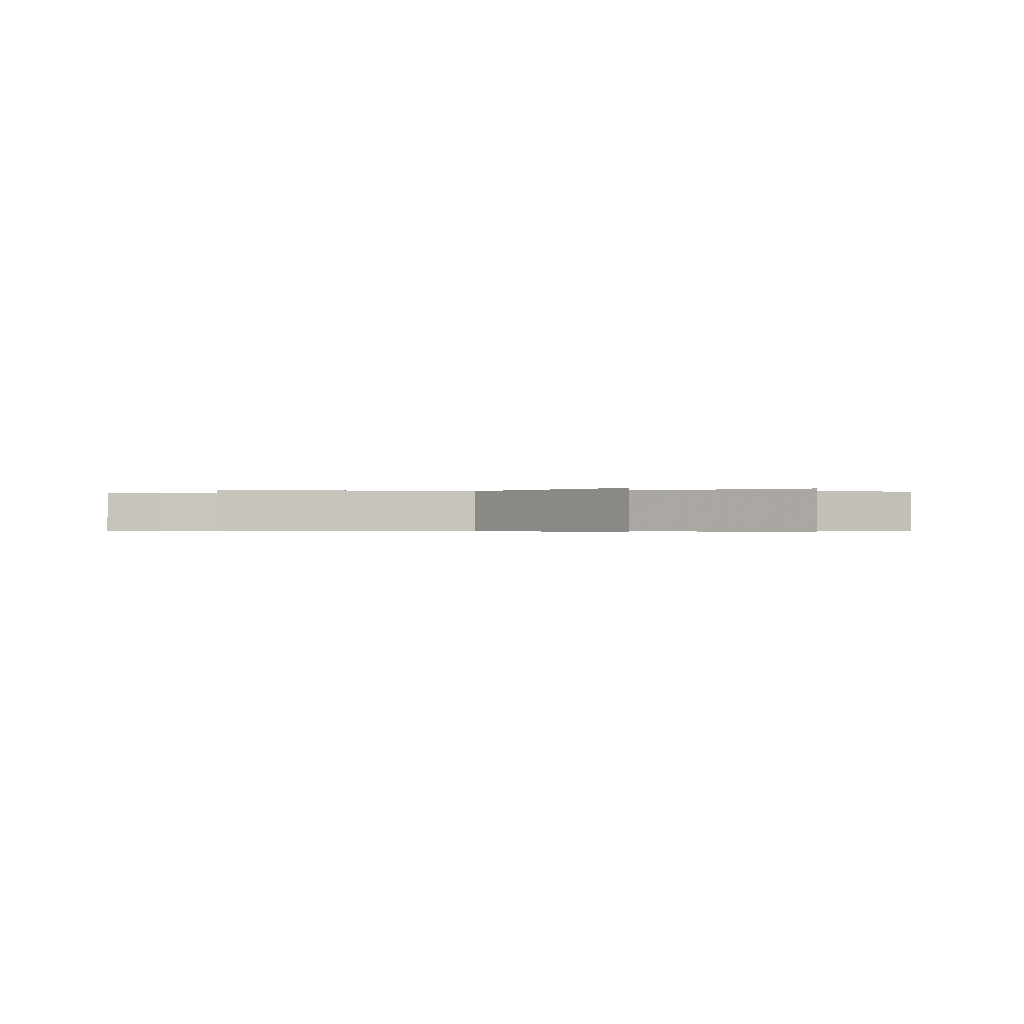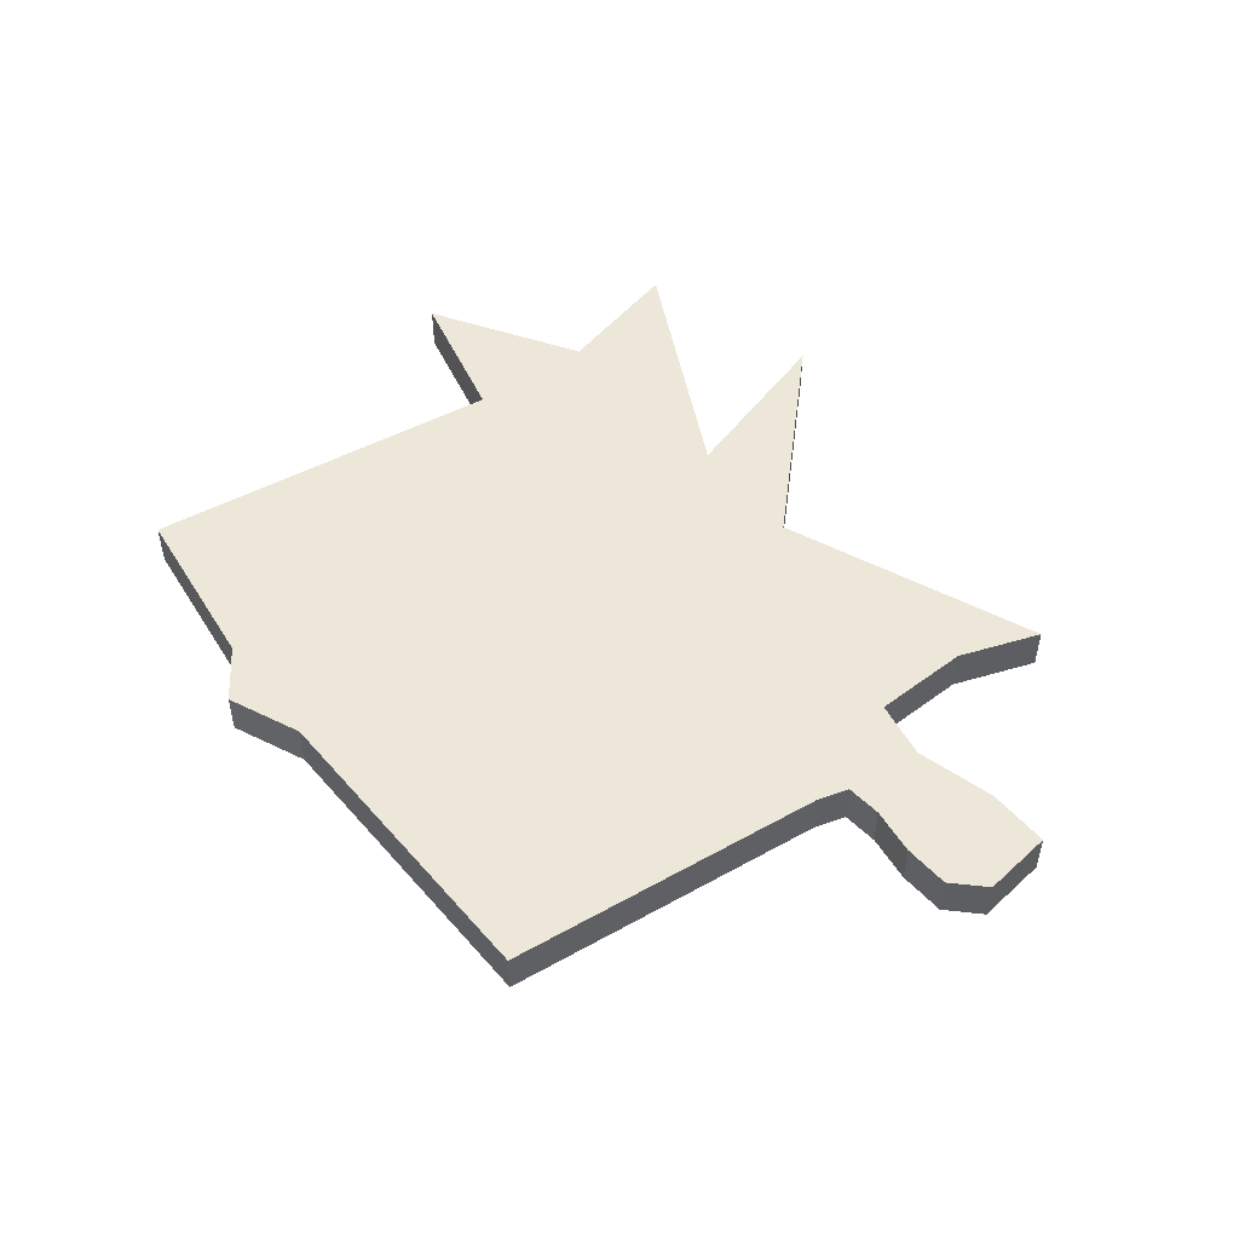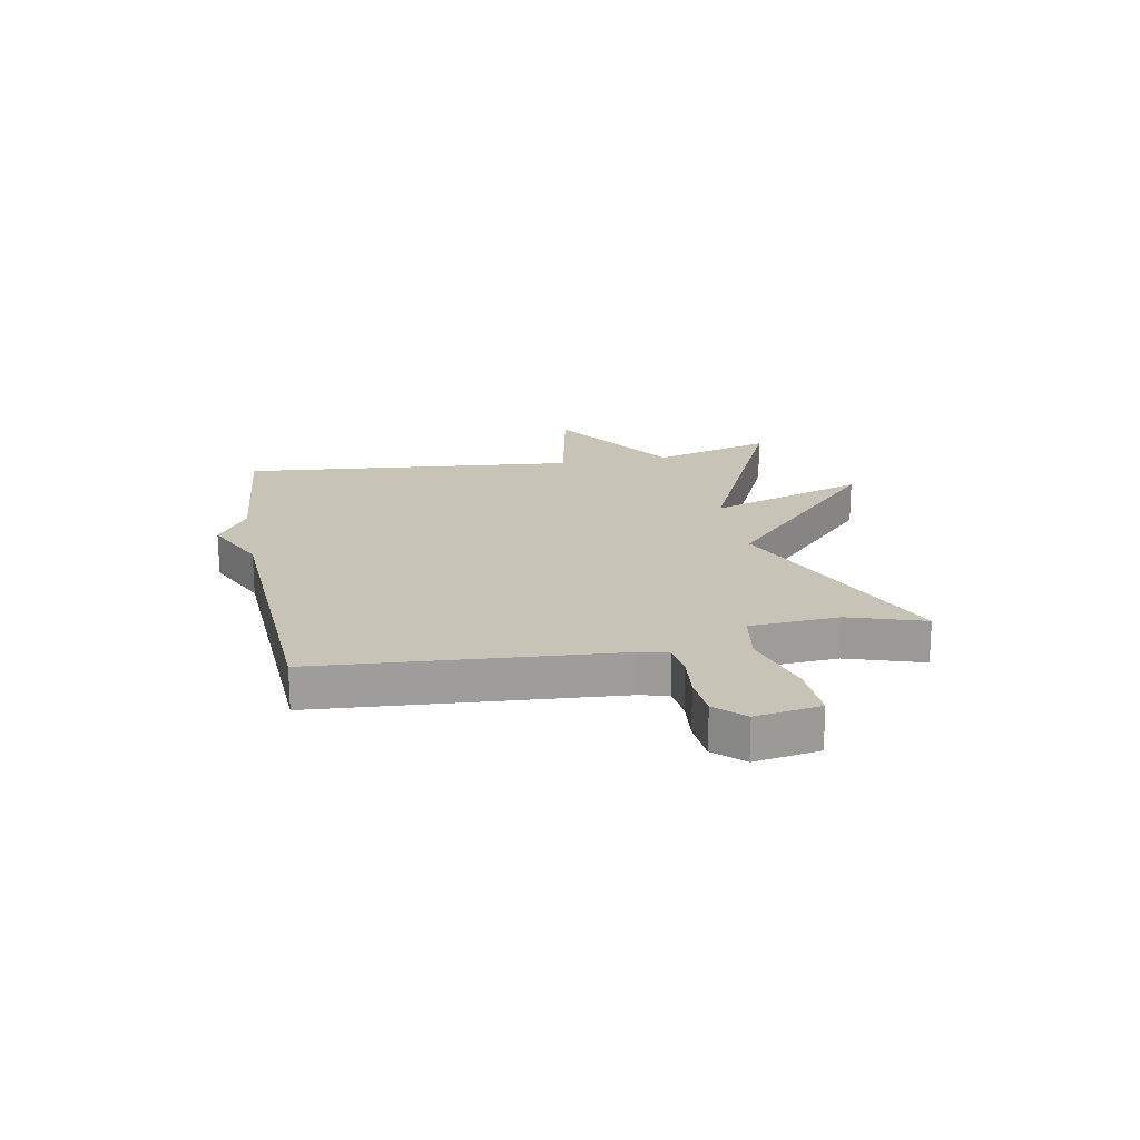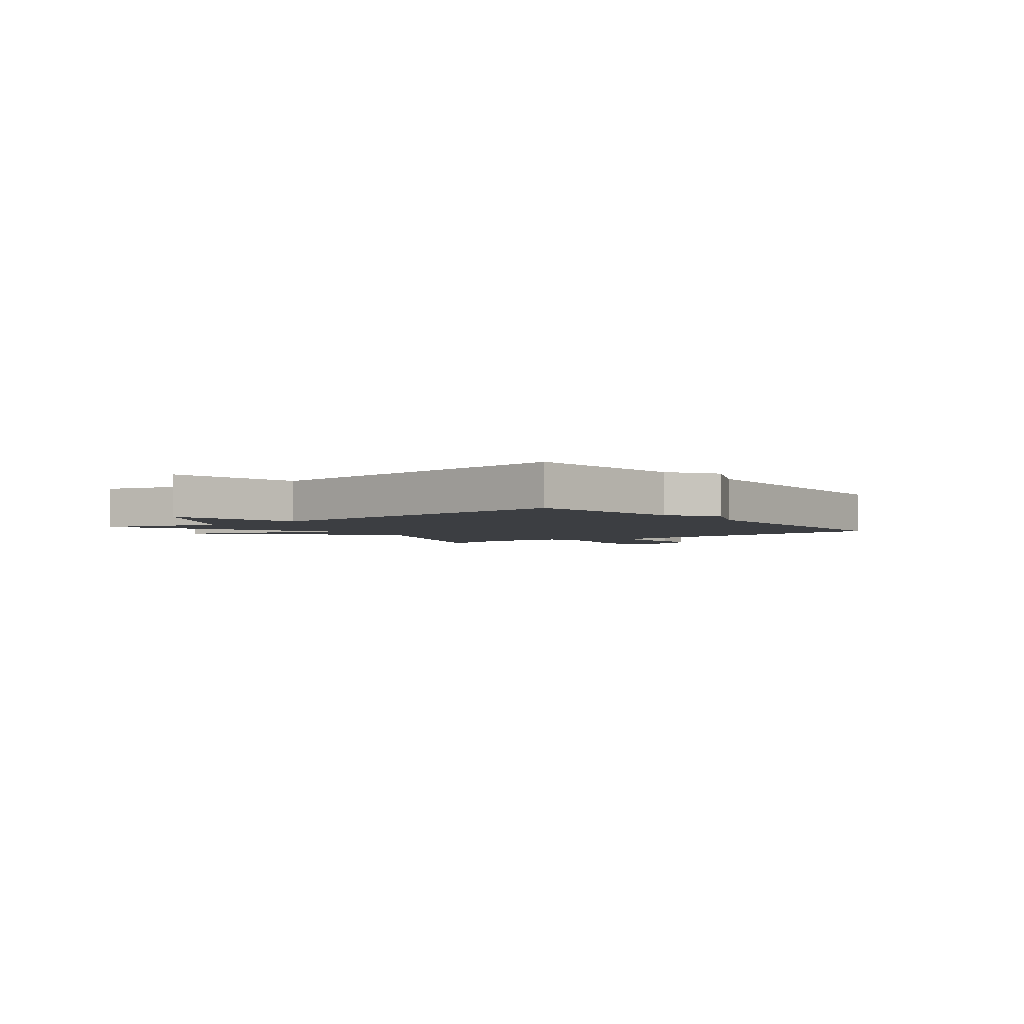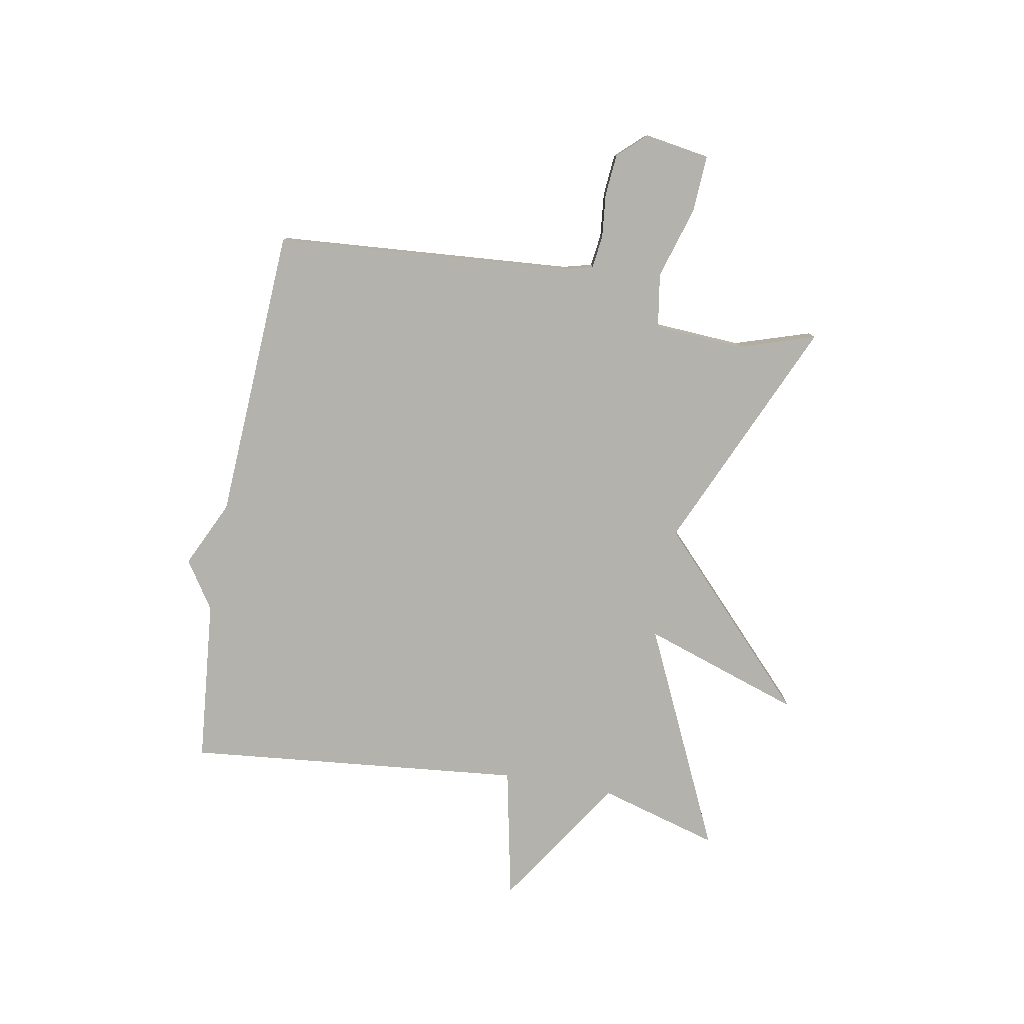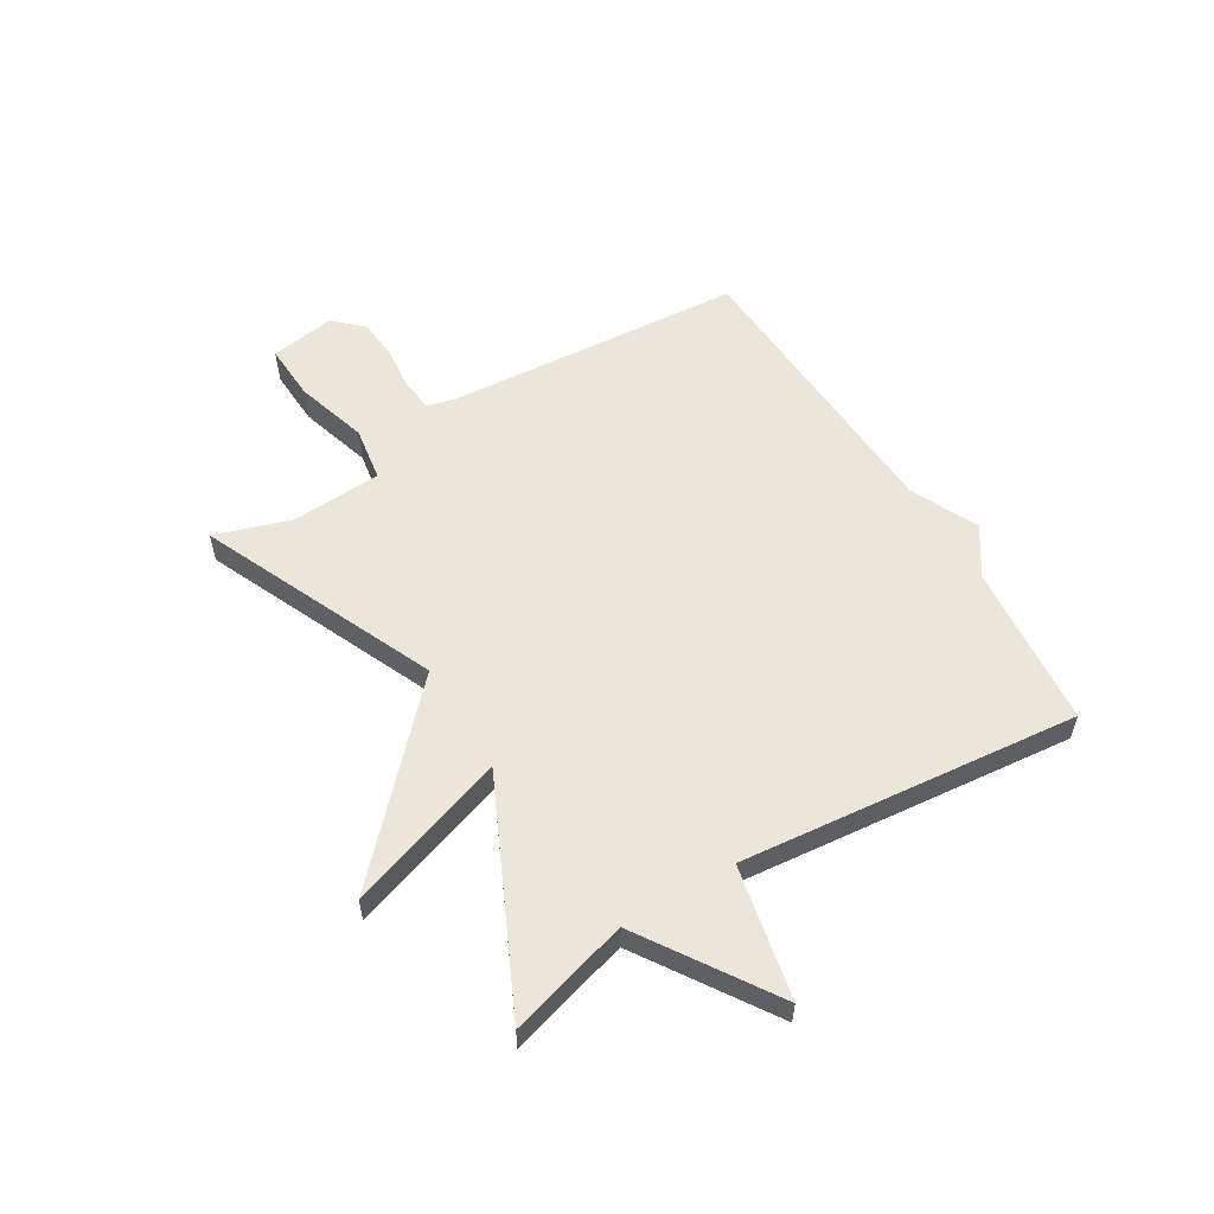
<metadata>
{"format":"obj","ext":"obj","renderer":"f3d","projection":"perspective","resolution":1024,"background":"white","views":[{"elev":-0.3,"azim":8.1,"up":"+Y"},{"elev":49.8,"azim":-126.1,"up":"+Y"},{"elev":19.8,"azim":-100.8,"up":"+Y"},{"elev":-3.1,"azim":128.1,"up":"+Y"},{"elev":-79.4,"azim":-100.3,"up":"+Y"},{"elev":56.8,"azim":58.9,"up":"+Y"}]}
</metadata>
<code>
v 0.5 0.07 -0.5
v 0.214 0.07 -0.527
v 0.13 0.07 -0.582
v 0.014 0.07 -0.527
v -0.5 0.07 -0.5
v -0.54 0.07 0.02
v -0.553 0.07 0.07
v -0.61 0.07 0.077
v -0.686 0.07 0.069
v -0.759 0.07 0.075
v -0.805 0.07 0.124
v -0.787 0.07 0.238
v -0.687 0.07 0.233
v -0.561 0.07 0.195
v -0.466 0.07 0.21
v -0.457 0.07 0.367
v -0.5 0.07 0.5
v -0.089 0.07 0.318
v 0.204 0.07 0.596
v 0.111 0.07 0.318
v 0.5 0.07 0.5
v 0.44 0.07 0.29
v 0.671 0.07 0.138
v 0.44 0.07 0.09
v 0.5 0 -0.5
v 0.214 0 -0.527
v 0.13 0 -0.582
v 0.014 0 -0.527
v -0.5 0 -0.5
v -0.54 0 0.02
v -0.553 0 0.07
v -0.61 0 0.077
v -0.686 0 0.069
v -0.759 0 0.075
v -0.805 0 0.124
v -0.787 0 0.238
v -0.687 0 0.233
v -0.561 0 0.195
v -0.466 0 0.21
v -0.457 0 0.367
v -0.5 0 0.5
v -0.089 0 0.318
v 0.204 0 0.596
v 0.111 0 0.318
v 0.5 0 0.5
v 0.44 0 0.29
v 0.671 0 0.138
v 0.44 0 0.09
f 22 23 24
f 20 21 22
f 20 22 24
f 18 19 20
f 24 1 2
f 20 24 2
f 18 20 2
f 2 3 4
f 18 2 4
f 17 18 4
f 16 17 4
f 12 13 14
f 11 12 14
f 10 11 14
f 9 10 14
f 8 9 14
f 7 8 14 15
f 6 7 15
f 5 6 15
f 4 5 15 16
f 48 47 46
f 46 45 44
f 48 46 44
f 44 43 42
f 26 25 48
f 26 48 44
f 26 44 42
f 28 27 26
f 28 26 42
f 28 42 41
f 28 41 40
f 38 37 36
f 38 36 35
f 38 35 34
f 38 34 33
f 38 33 32
f 39 38 32 31
f 39 31 30
f 39 30 29
f 40 39 29 28
f 1 25 26 2
f 2 26 27 3
f 3 27 28 4
f 4 28 29 5
f 5 29 30 6
f 6 30 31 7
f 7 31 32 8
f 8 32 33 9
f 9 33 34 10
f 10 34 35 11
f 11 35 36 12
f 12 36 37 13
f 13 37 38 14
f 14 38 39 15
f 15 39 40 16
f 16 40 41 17
f 17 41 42 18
f 18 42 43 19
f 19 43 44 20
f 20 44 45 21
f 21 45 46 22
f 22 46 47 23
f 23 47 48 24
f 24 48 25 1

</code>
